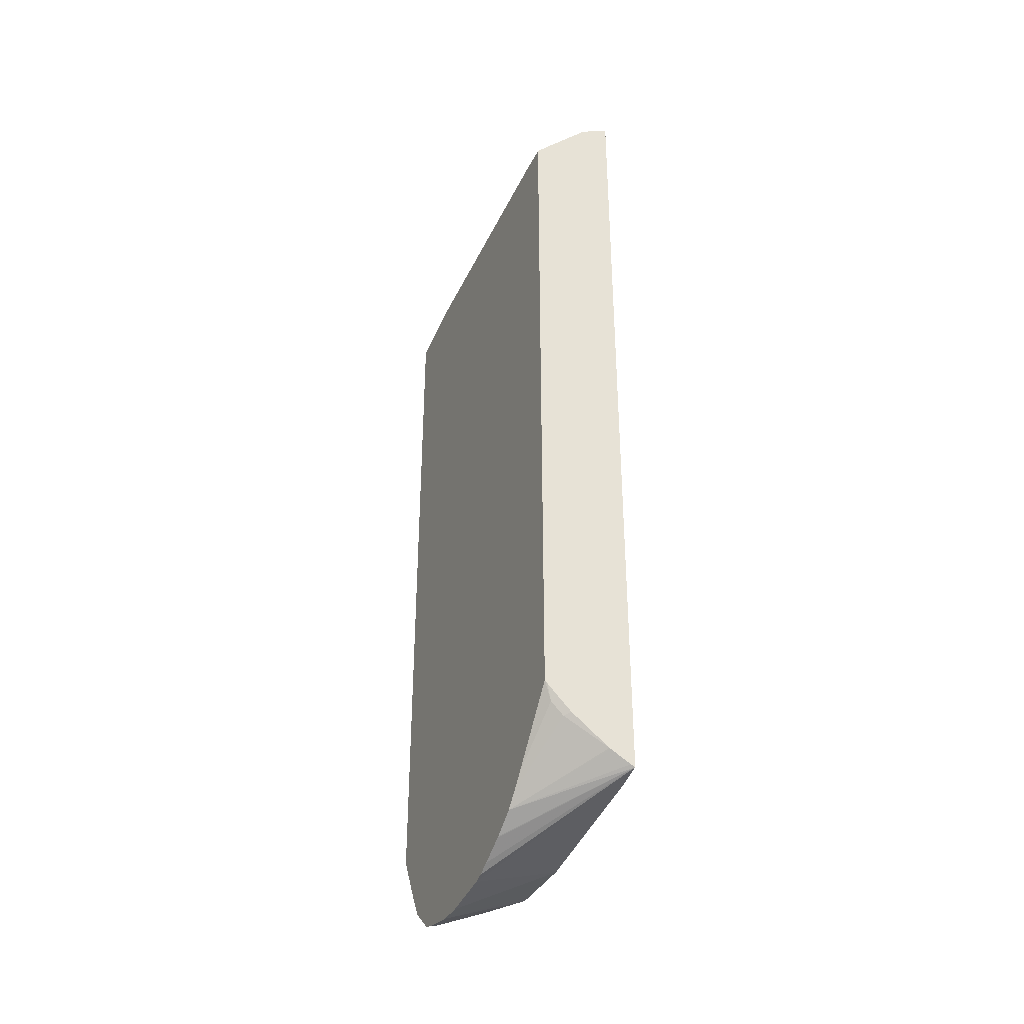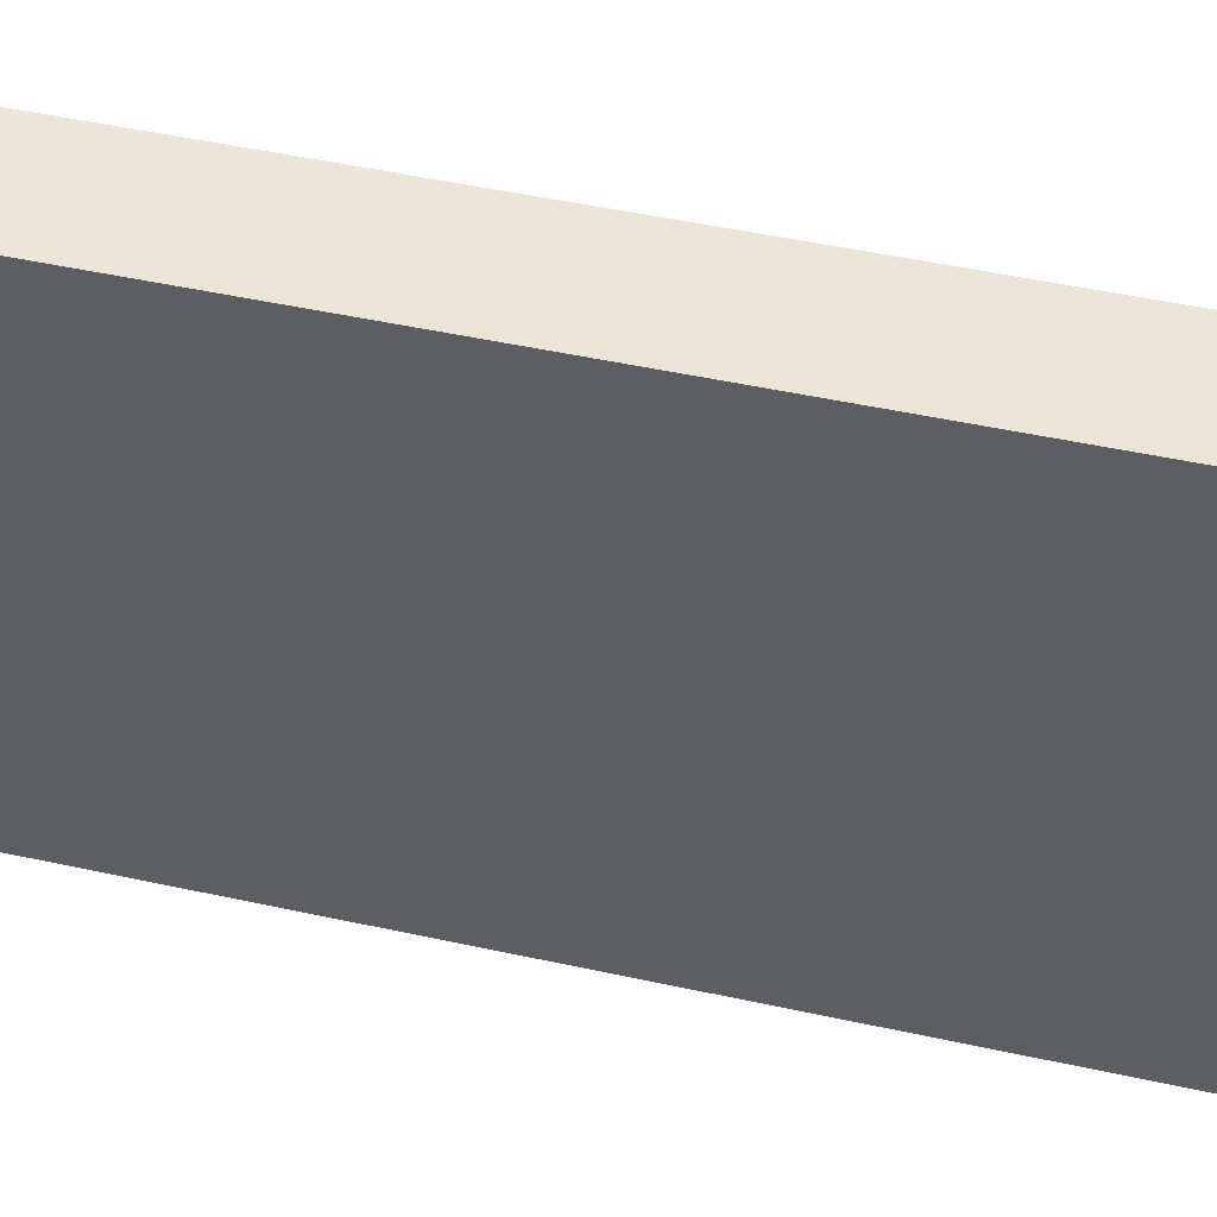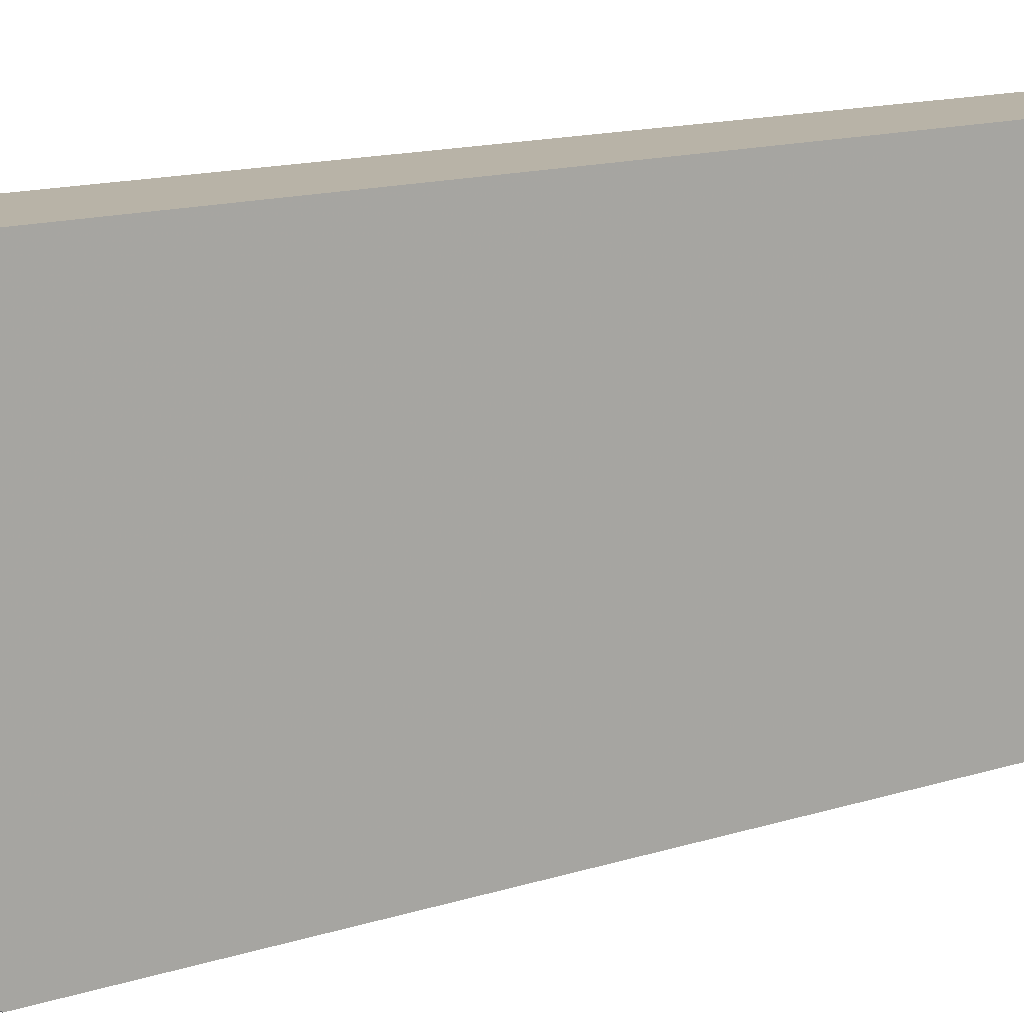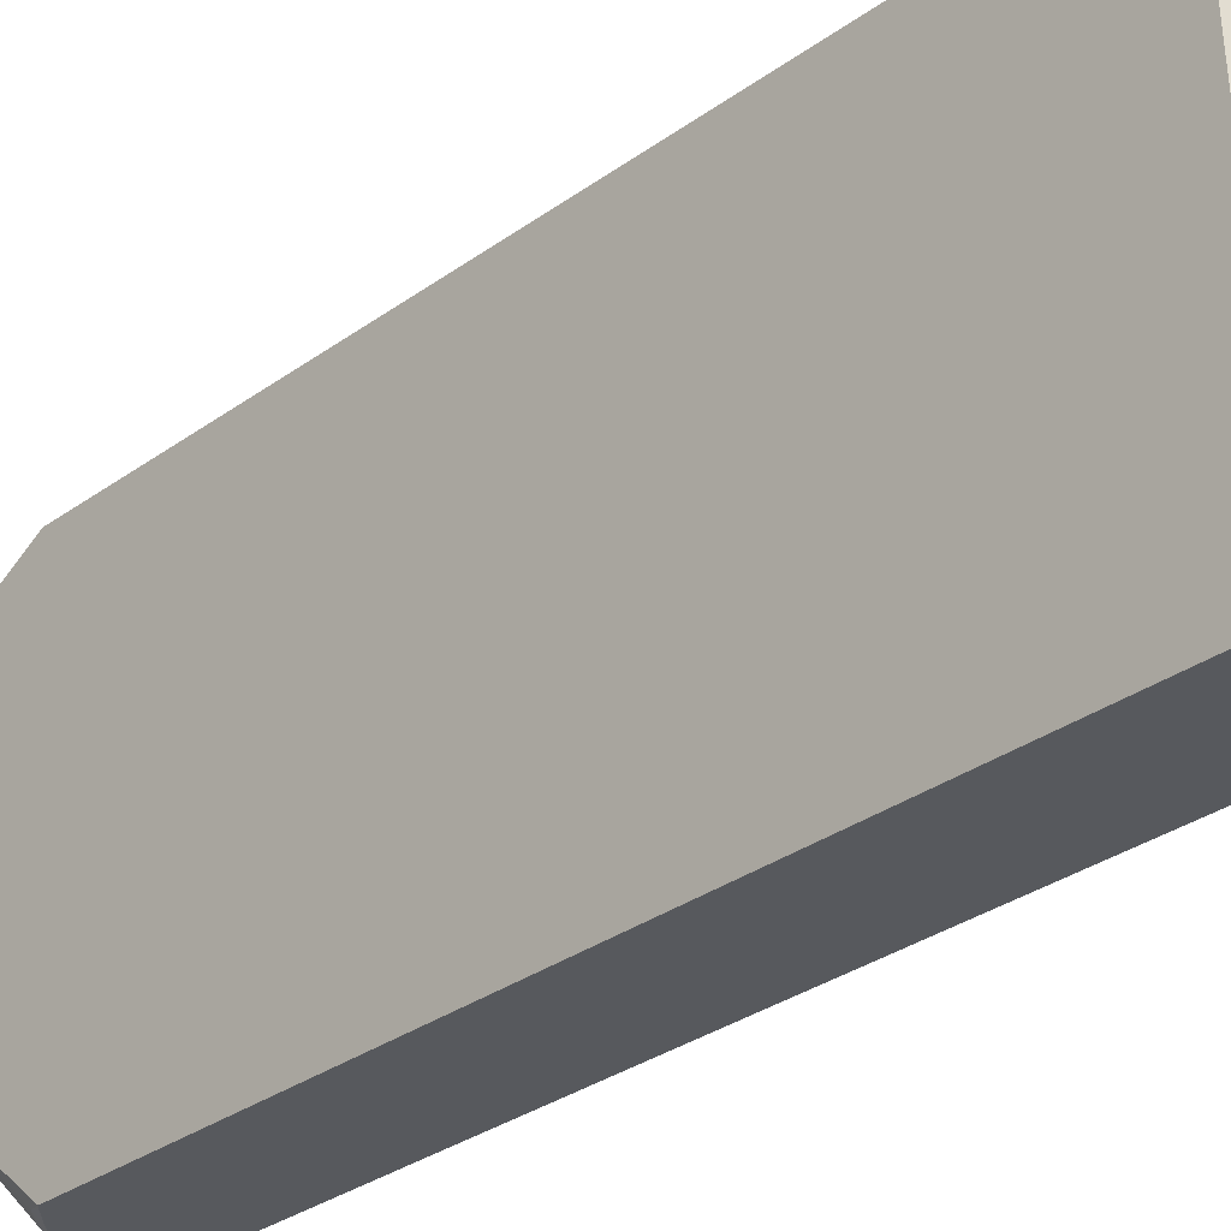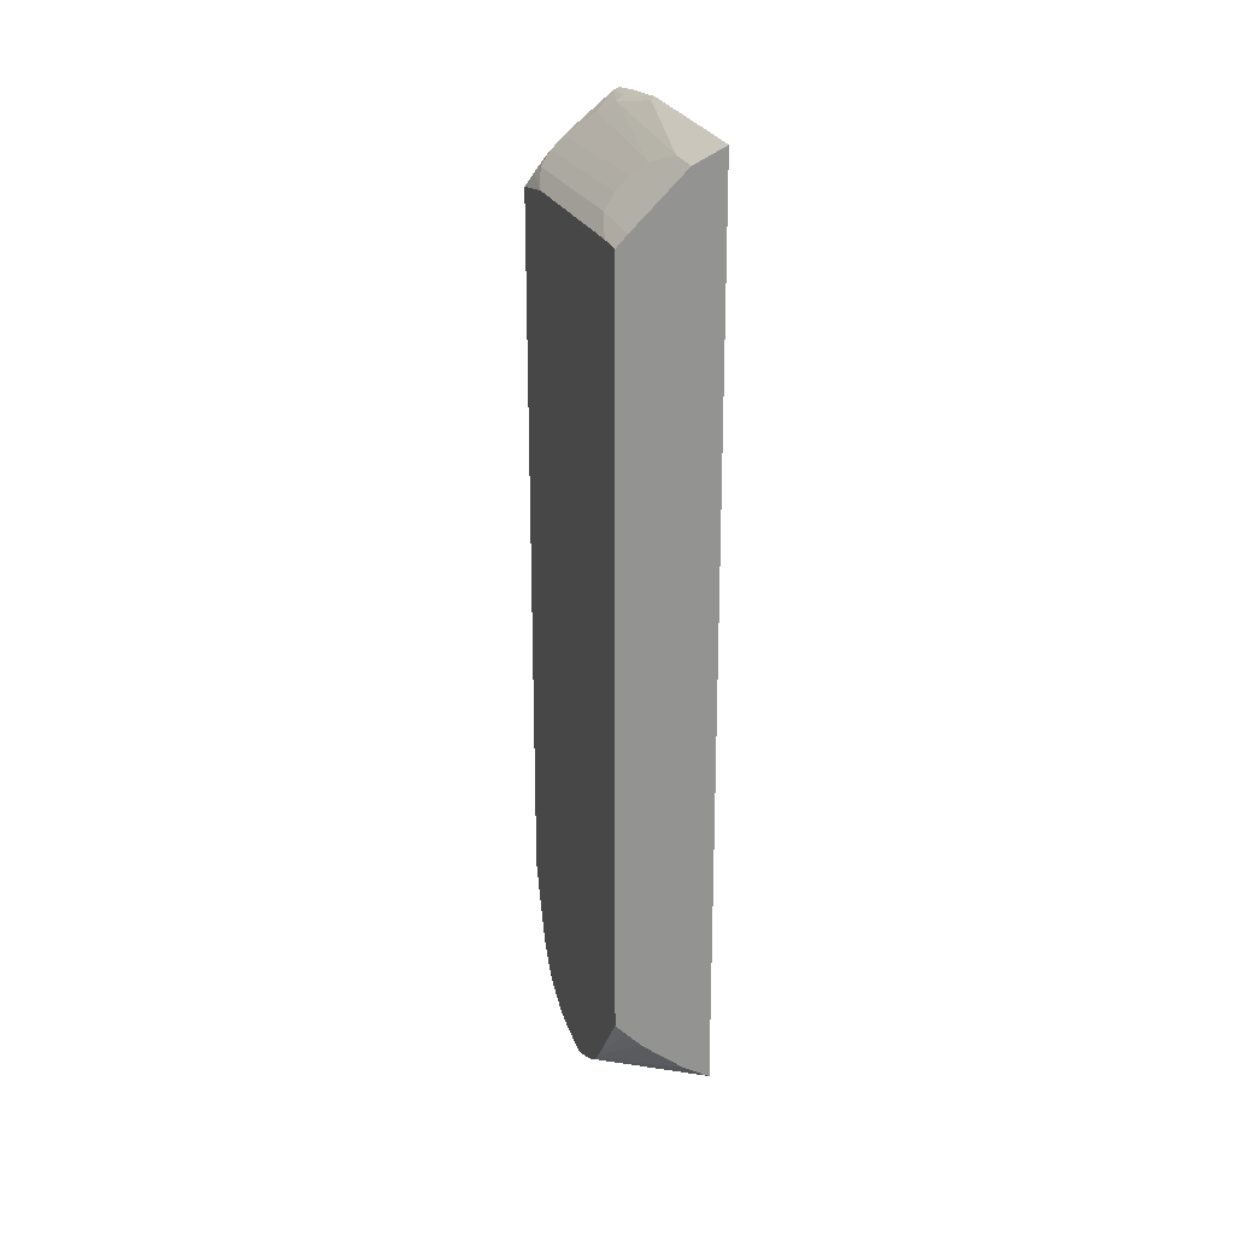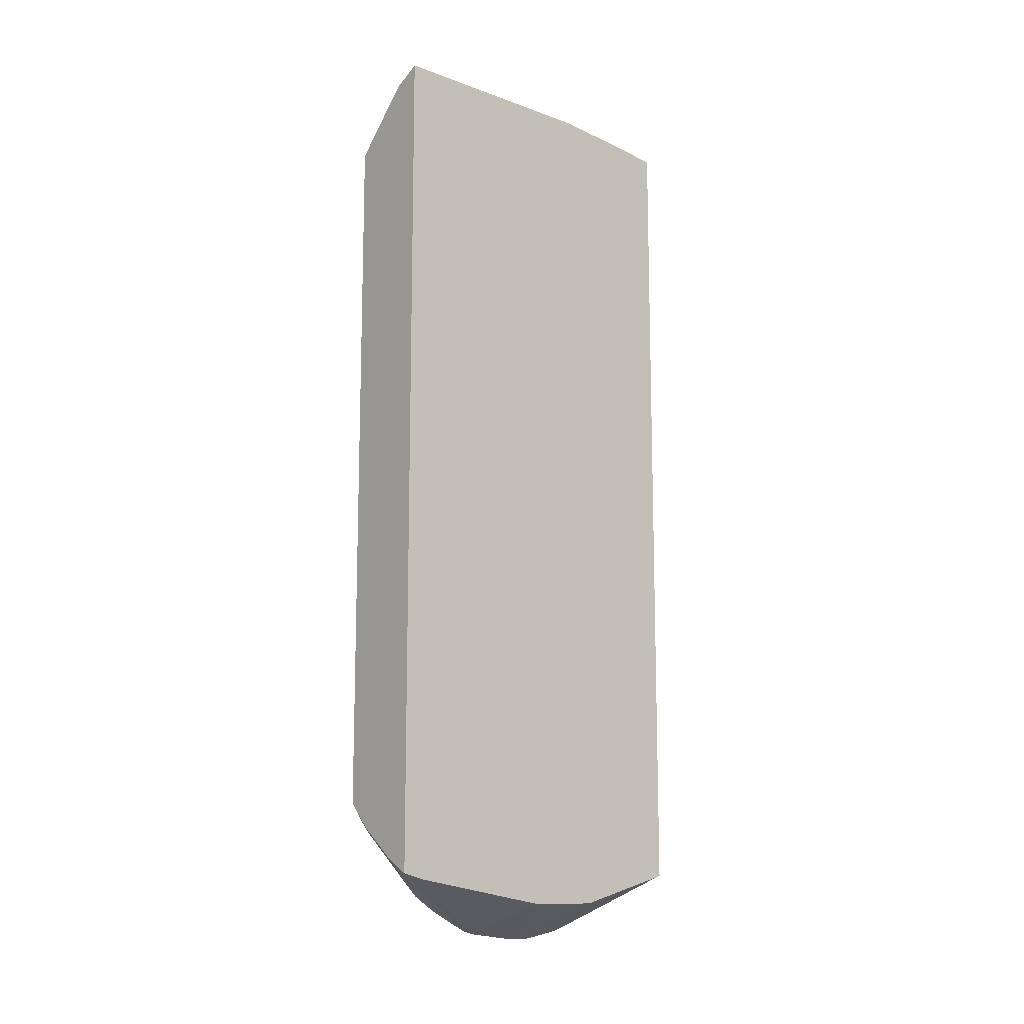
<metadata>
{"format":"obj","ext":"obj","renderer":"f3d","projection":"perspective","resolution":1024,"background":"white","views":[{"elev":-36.3,"azim":-23.7,"up":"+Z"},{"elev":44.0,"azim":104.8,"up":"+Y"},{"elev":12.8,"azim":-127.8,"up":"+Y"},{"elev":-29.0,"azim":-42.3,"up":"+Y"},{"elev":23.5,"azim":-13.7,"up":"+Z"},{"elev":-12.1,"azim":49.5,"up":"+Z"}]}
</metadata>
<code>
v -0.3469 0.03901 -0.5082
v -0.3469 0.03871 -0.5083
v -0.4482 -0.05543 -0.5792
v -0.456 -0.04261 -0.5768
v -0.456 -0.01 -0.549
v -0.3859 0.03901 -0.4947
v -0.3469 0.03901 0.5216
v -0.3469 0.03568 -0.5094
v -0.3469 -0.09082 -0.5437
v -0.456 -0.1044 -0.5906
v -0.456 -0.06319 -0.583
v -0.456 -0.05387 -0.5807
v -0.3469 0.03243 -0.5104
v -0.456 0.006574 -0.5202
v -0.4413 0.03901 -0.4747
v -0.3526 0.03901 0.5187
v -0.3576 -0.02519 0.5238
v -0.3469 -0.02962 0.5291
v -0.3469 -0.1058 -0.5438
v -0.456 -0.1346 -0.5906
v -0.456 0.03901 -0.4595
v -0.3979 0.01003 0.4885
v -0.3828 -0.005068 0.5036
v -0.3677 -0.03527 0.5187
v -0.4048 0.03901 0.4746
v -0.4029 0.03525 0.4784
v -0.413 0.02517 0.4733
v -0.3469 -0.1203 0.5367
v -0.3469 -0.1813 -0.5438
v -0.456 -0.1991 -0.583
v -0.456 0.03901 0.4153
v -0.3979 -0.2921 0.5036
v -0.3828 -0.3374 0.5187
v -0.3526 -0.126 0.5338
v -0.4095 0.03901 0.4699
v -0.4199 0.03901 0.4596
v -0.4281 0.02517 0.4582
v -0.413 -0.277 0.4885
v -0.3469 -0.3918 0.5367
v -0.3727 -0.3273 0.5238
v -0.3469 -0.3626 -0.5139
v -0.456 -0.2052 -0.5813
v -0.3469 -0.3918 -0.5065
v -0.456 0.03812 0.4155
v -0.4482 0.02011 0.4331
v -0.4331 0.03525 0.4482
v -0.4335 0.03901 0.445
v -0.4281 -0.277 0.4733
v -0.3979 -0.3918 0.5036
v -0.3828 -0.3918 0.5187
v -0.4293 0.03901 0.4501
v -0.4432 0.01003 0.4431
v -0.4432 -0.2921 0.4582
v -0.3727 -0.3918 0.5238
v -0.456 -0.2117 -0.5793
v -0.3522 -0.3918 -0.5039
v -0.456 -0.2916 -0.5347
v -0.456 -0.2713 -0.5479
v -0.456 -0.2621 -0.5539
v -0.456 -0.2602 -0.555
v -0.456 -0.2278 -0.5717
v -0.456 -0.04809 0.4292
v -0.4432 -0.3918 0.4582
v -0.456 -0.3502 0.4443
v -0.3767 -0.3918 -0.4899
v -0.3781 -0.3918 -0.4891
v -0.456 -0.3072 -0.5187
v -0.456 -0.3918 0.4443
v -0.4241 -0.3918 -0.4537
v -0.4306 -0.3853 -0.457
v -0.456 -0.3221 -0.5024
v -0.456 -0.3918 -0.4205
v -0.4392 -0.3918 -0.4386
v -0.4457 -0.3853 -0.4419
v -0.453 -0.3918 -0.4241
f 32 50 33
f 32 48 53
f 32 53 63
f 32 63 49
f 32 49 50
f 32 38 48
f 37 52 53
f 36 46 37
f 33 54 40
f 36 51 46
f 37 46 45
f 37 45 52
f 37 53 48
f 31 46 47
f 33 50 54
f 31 45 46
f 27 36 37
f 30 43 42
f 24 34 28
f 39 54 50
f 24 32 33
f 25 35 26
f 26 35 36
f 26 36 27
f 27 37 48
f 27 48 38
f 27 38 32
f 28 34 33
f 28 33 40
f 28 40 54
f 28 54 39
f 29 41 30
f 30 41 43
f 31 44 45
f 39 50 49
f 66 70 67
f 39 63 68
f 52 64 53
f 53 64 68
f 53 68 63
f 56 65 57
f 57 65 66
f 57 66 67
f 66 69 70
f 67 70 71
f 69 73 74
f 69 74 70
f 70 74 71
f 71 74 72
f 72 74 75
f 73 75 74
f 24 33 34
f 52 62 64
f 39 49 63
f 46 51 47
f 44 62 45
f 39 68 72
f 39 72 75
f 39 75 73
f 39 73 69
f 39 69 66
f 39 66 65
f 39 65 56
f 39 56 43
f 42 43 55
f 43 56 57
f 43 57 58
f 43 58 59
f 43 59 60
f 43 60 61
f 43 61 55
f 45 62 52
f 23 32 24
f 3 10 11
f 22 32 23
f 1 41 29
f 1 29 19
f 1 19 9
f 1 9 13
f 1 13 8
f 1 8 2
f 1 43 41
f 2 8 3
f 3 11 12
f 3 12 4
f 3 8 13
f 3 13 9
f 4 12 11
f 4 11 10
f 3 9 10
f 1 39 43
f 1 28 39
f 1 18 28
f 22 27 32
f 1 2 3
f 1 3 4
f 1 5 6
f 1 6 15
f 1 15 21
f 1 21 31
f 1 31 47
f 1 47 51
f 1 51 36
f 1 36 35
f 1 35 25
f 1 25 16
f 1 16 7
f 1 7 18
f 4 10 20
f 4 20 30
f 1 4 5
f 4 42 55
f 7 17 18
f 9 19 10
f 10 19 29
f 10 29 20
f 14 21 15
f 16 22 23
f 7 16 17
f 16 23 24
f 16 25 26
f 16 26 27
f 16 27 22
f 17 28 18
f 4 30 42
f 20 29 30
f 16 24 17
f 5 15 6
f 17 24 28
f 4 14 5
f 5 14 15
f 4 55 61
f 4 60 59
f 4 59 58
f 4 58 57
f 4 57 67
f 4 67 71
f 4 61 60
f 4 72 68
f 4 68 64
f 4 64 62
f 4 62 44
f 4 44 31
f 4 21 14
f 4 71 72
f 4 31 21

</code>
